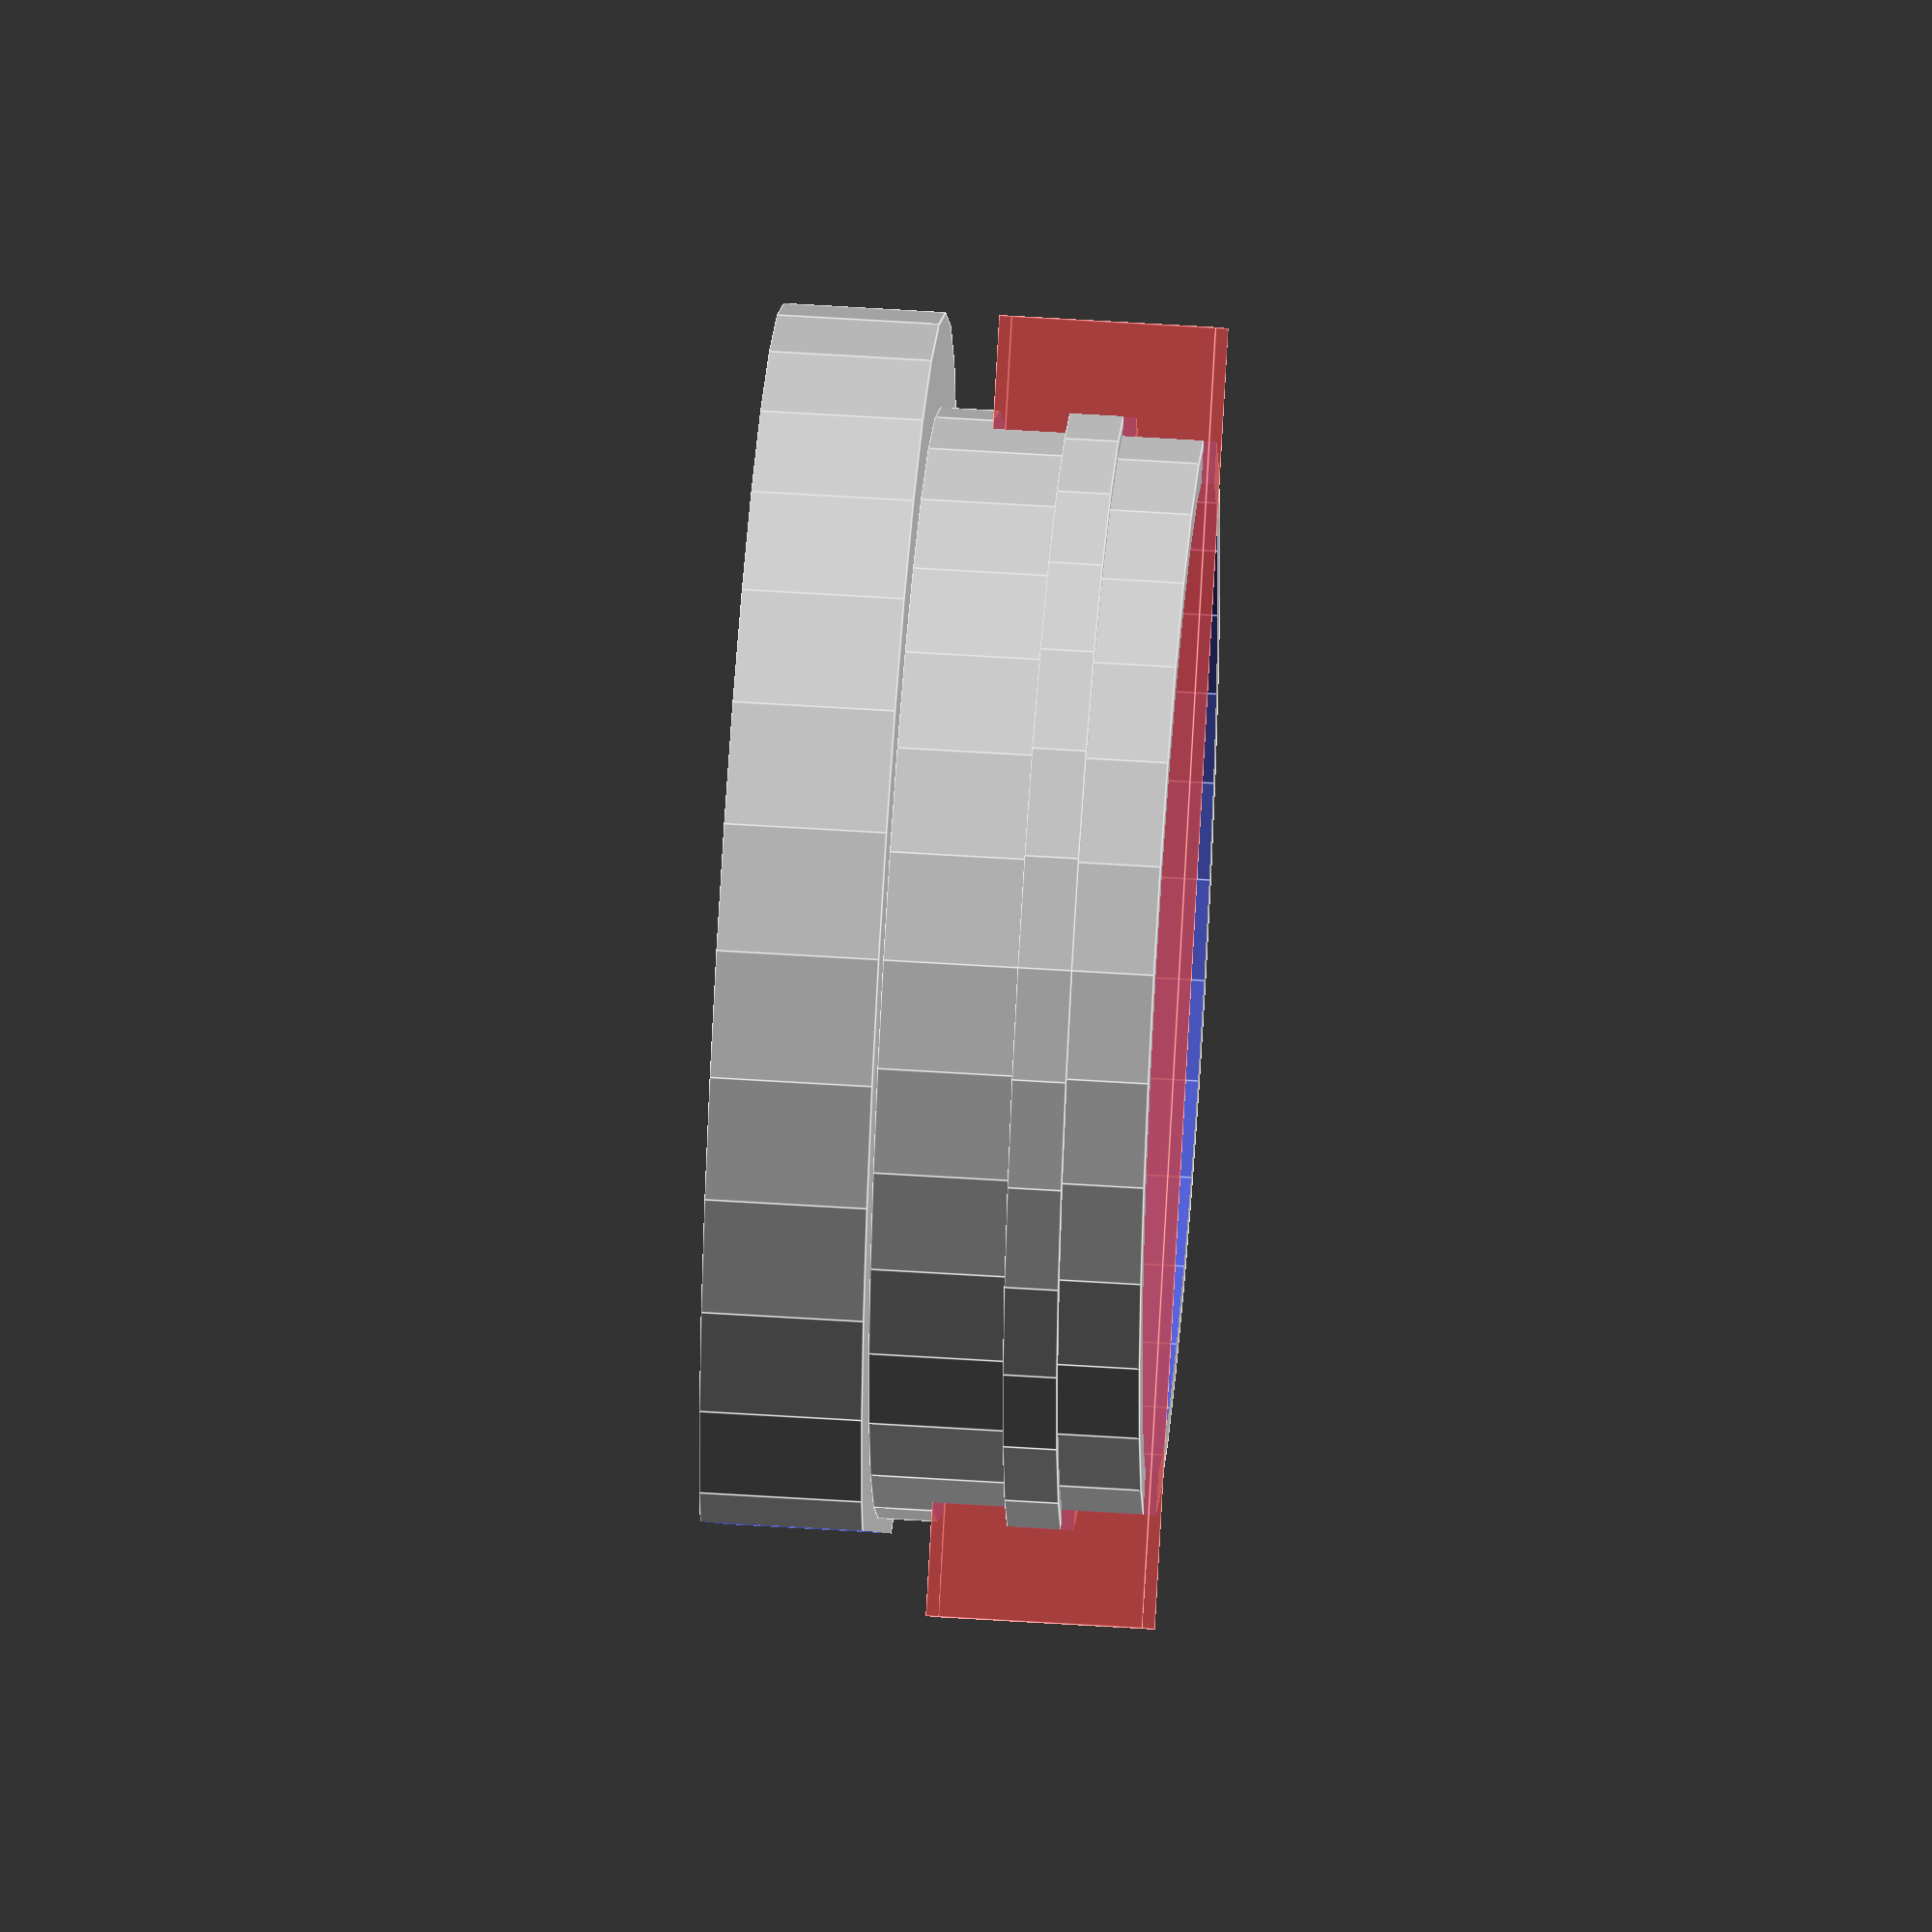
<openscad>
$fn = 32;

outer_cap_diameter = 24;
outer_insert_diameter = 20.5;
inner_insert_diameter = 19;

// Bottom cap
difference() {
    translate([0, 0, -1.5])
        cylinder(h = 3, d = outer_cap_diameter, center = true);
    translate([-outer_cap_diameter/2, -0, 0])
        cube([3, outer_cap_diameter, 10], center=true);
}

// Insert
difference() {
    union() {
        cylinder(h = 5, d = outer_insert_diameter);
        translate([0, 0, 2.5])
            cylinder(h = 1, d = outer_insert_diameter + 0.7);
    }
    cylinder(h = 5 + 0.1, d = inner_insert_diameter);
    #translate([0, 0, 3.1])
    cube([outer_cap_diameter, 5, 4], center=true);
}

</openscad>
<views>
elev=309.9 azim=320.3 roll=274.2 proj=o view=edges
</views>
